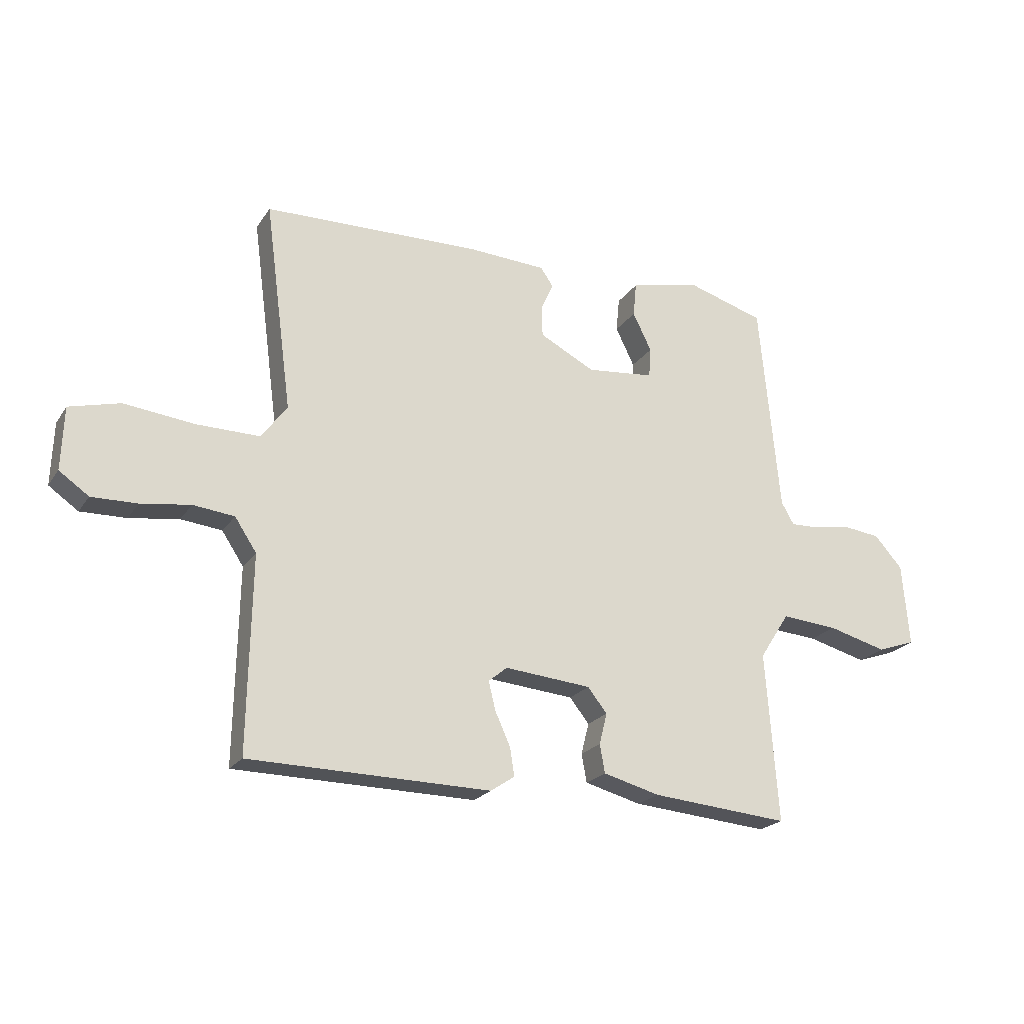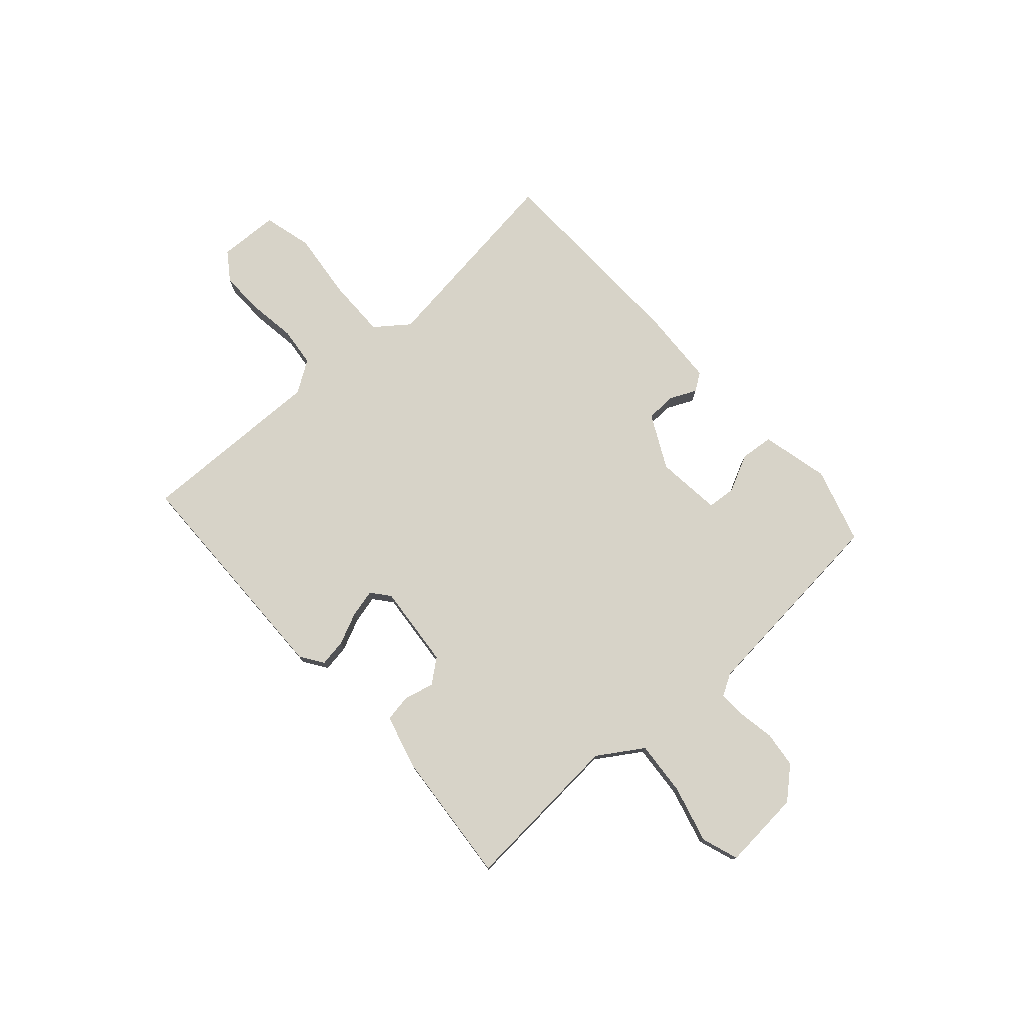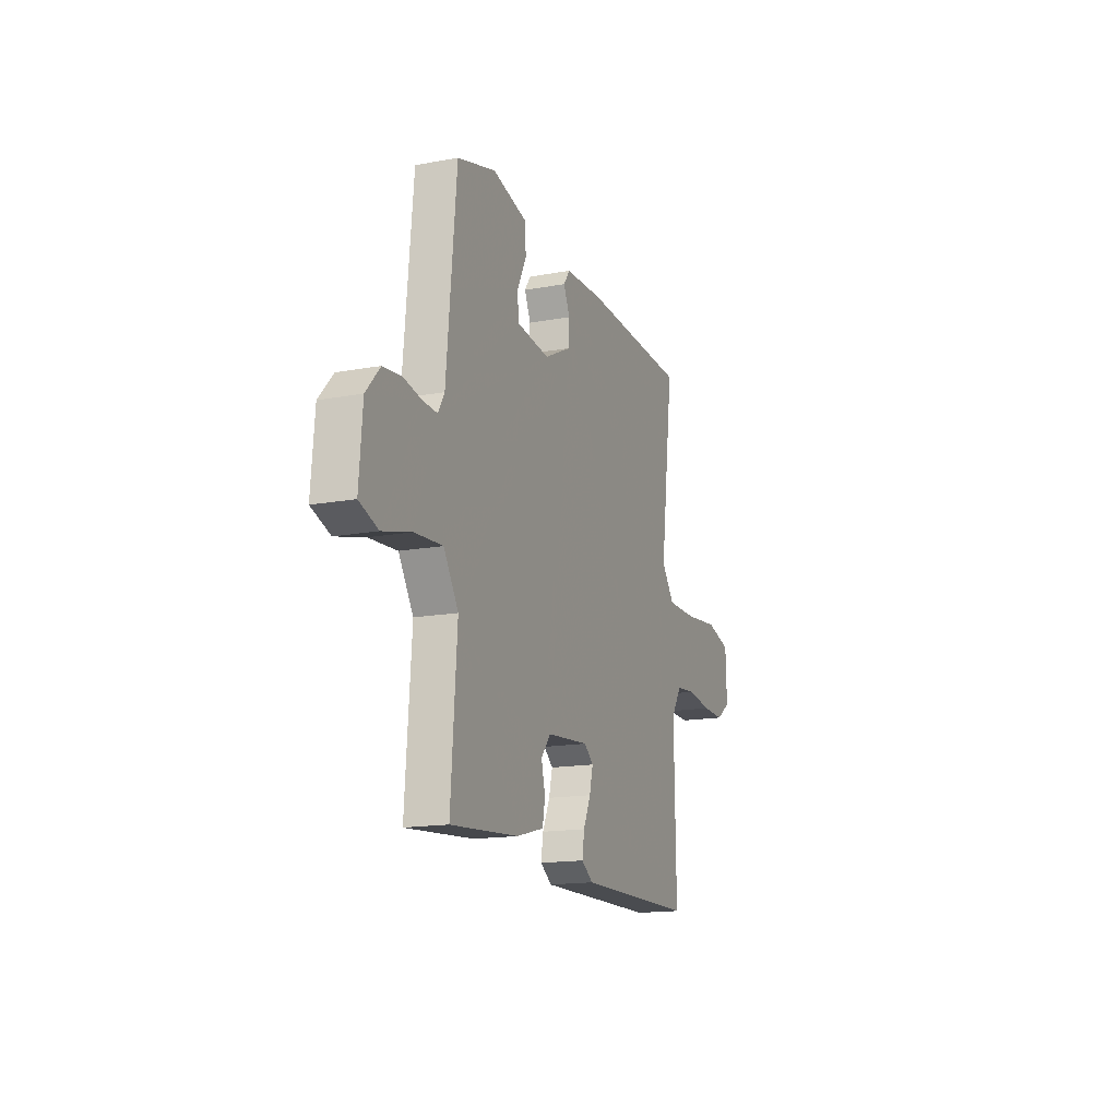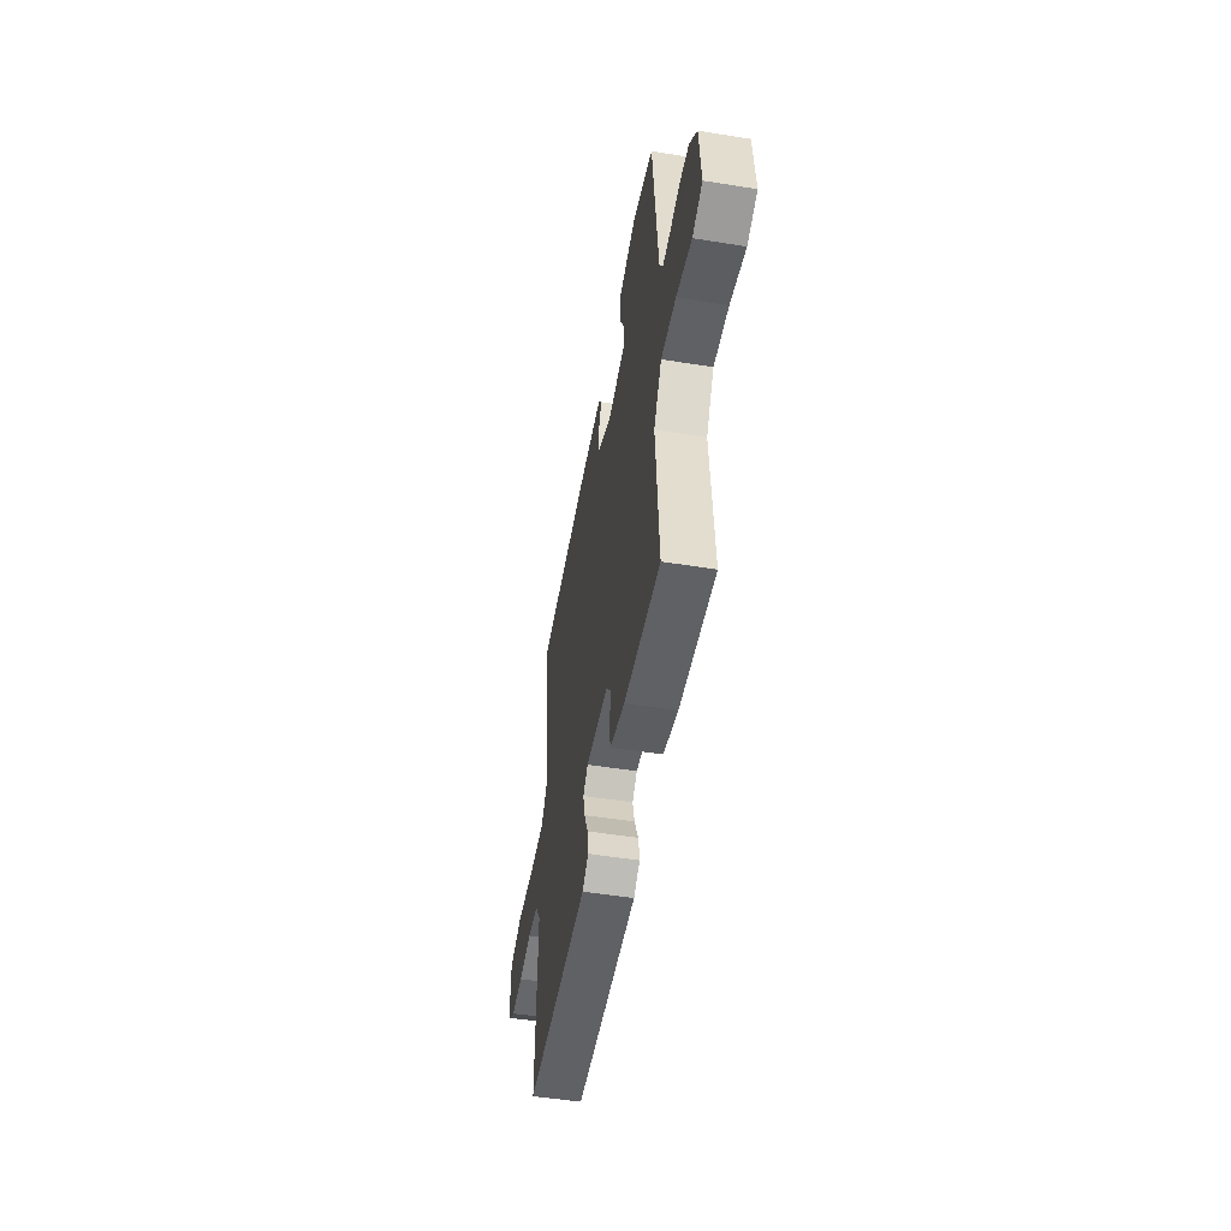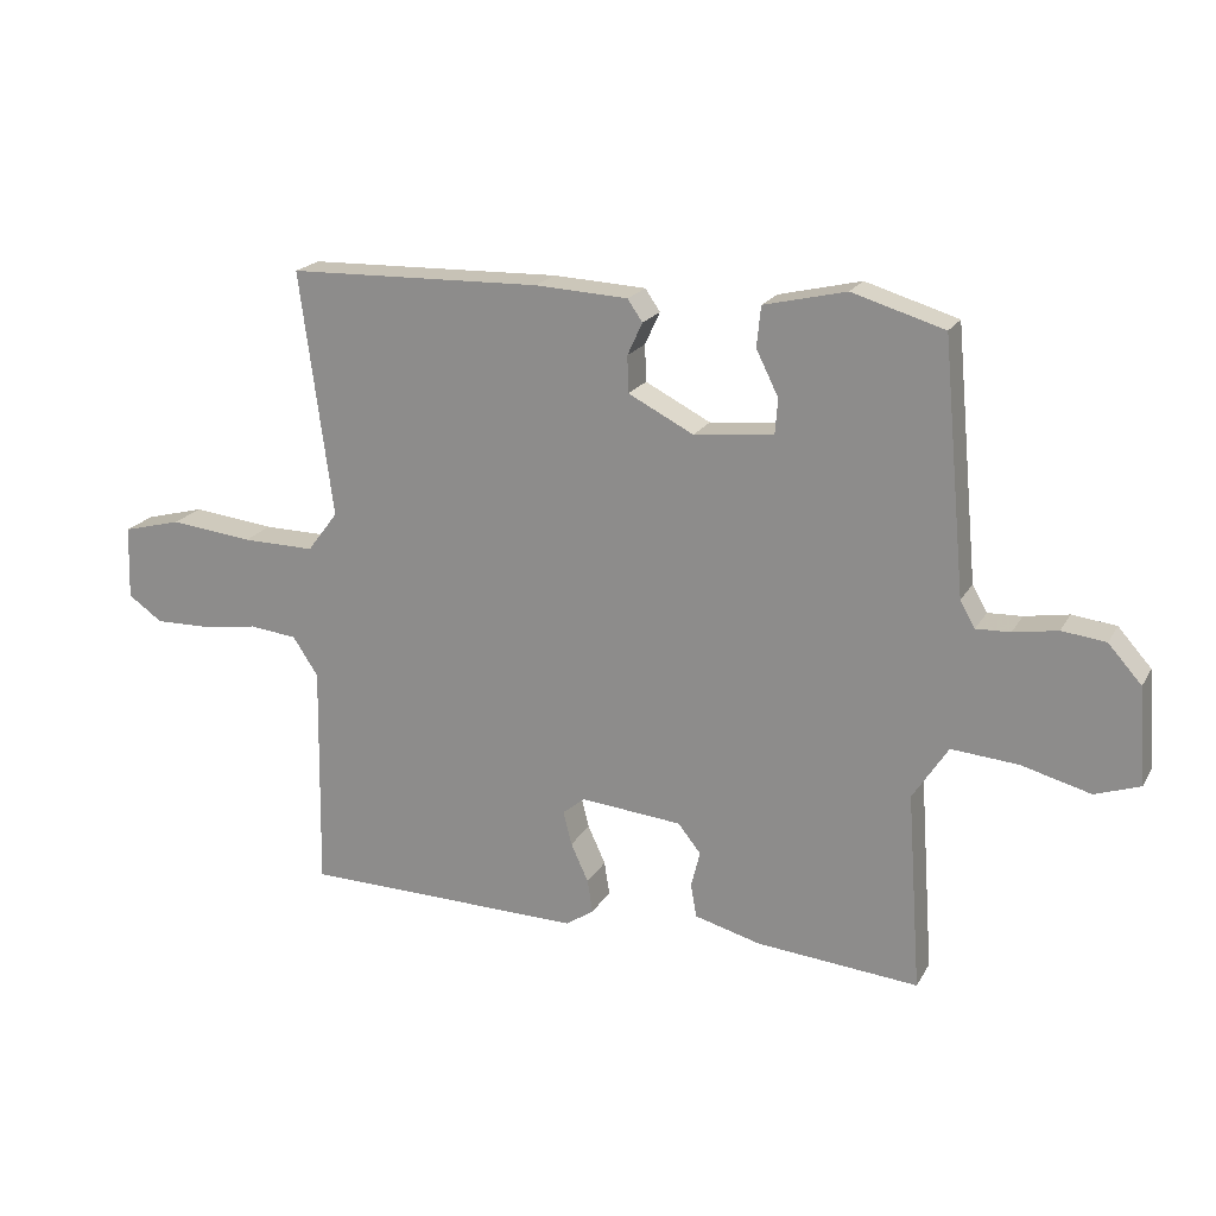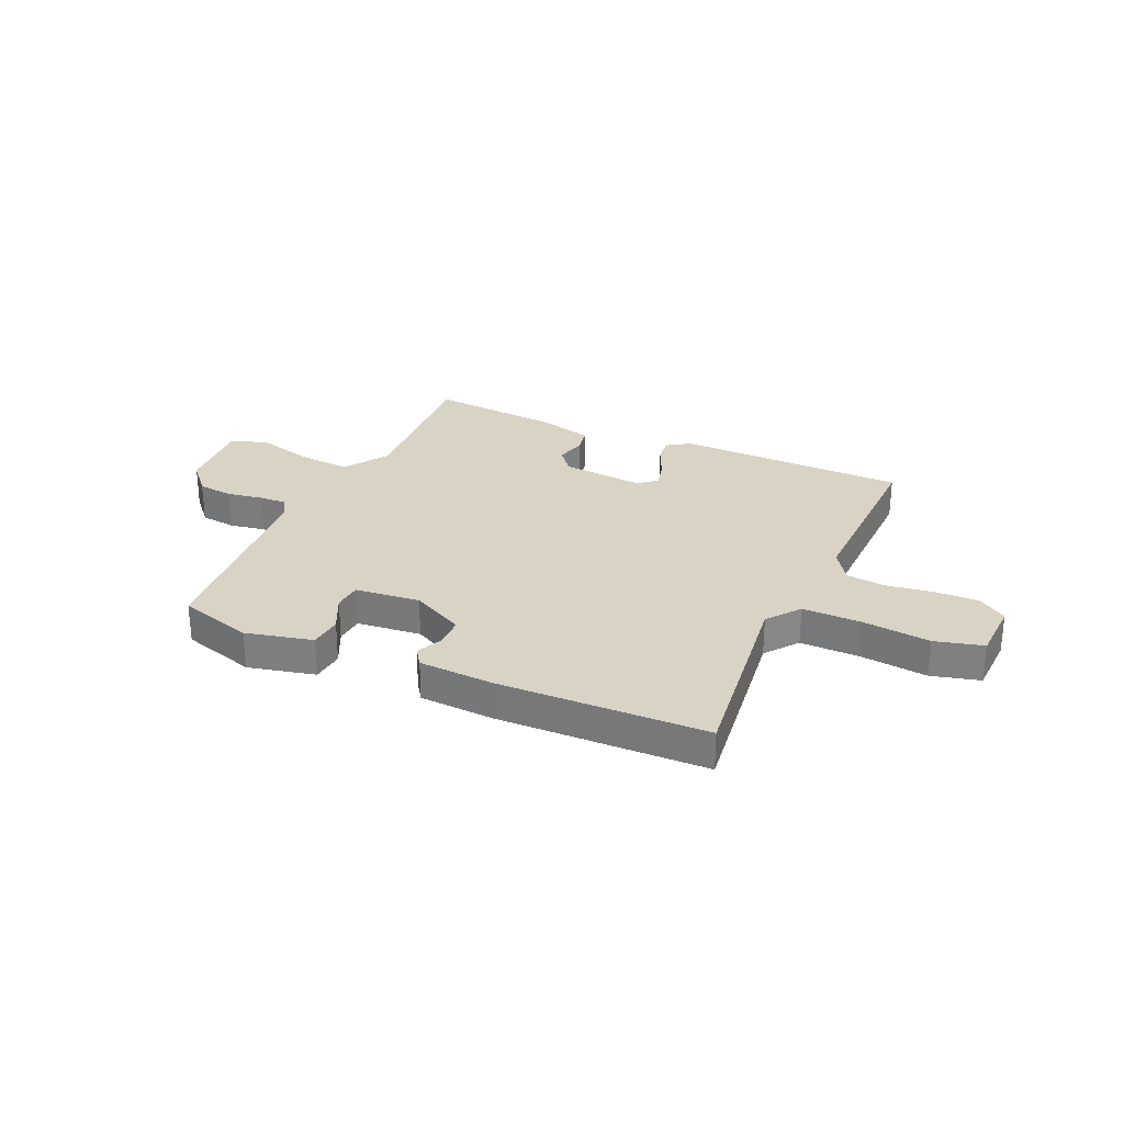
<metadata>
{"format":"obj","ext":"obj","renderer":"f3d","projection":"perspective","resolution":1024,"background":"white","views":[{"elev":-21.9,"azim":155.1,"up":"+Z"},{"elev":76.5,"azim":-131.7,"up":"+Y"},{"elev":-15.9,"azim":-69.0,"up":"+Z"},{"elev":-50.6,"azim":-100.0,"up":"+Z"},{"elev":20.1,"azim":-158.0,"up":"+Z"},{"elev":28.3,"azim":24.4,"up":"+Y"}]}
</metadata>
<code>
v 0.5 0.07 -0.5
v 0.066 0.07 -0.506
v 0.023 0.07 -0.477
v 0.031 0.07 -0.426
v 0.058 0.07 -0.367
v 0.071 0.07 -0.315
v 0.037 0.07 -0.287
v -0.119 0.07 -0.301
v -0.154 0.07 -0.345
v -0.14 0.07 -0.401
v -0.149 0.07 -0.452
v -0.251 0.07 -0.479
v -0.5 0.07 -0.5
v -0.478 0.07 -0.195
v -0.532 0.07 -0.111
v -0.634 0.07 -0.119
v -0.74 0.07 -0.147
v -0.809 0.07 -0.123
v -0.797 0.07 0.026
v -0.746 0.07 0.083
v -0.679 0.07 0.091
v -0.611 0.07 0.079
v -0.559 0.07 0.077
v -0.536 0.07 0.117
v -0.5 0.07 0.5
v -0.359 0.07 0.542
v -0.233 0.07 0.512
v -0.227 0.07 0.45
v -0.261 0.07 0.381
v -0.257 0.07 0.327
v -0.135 0.07 0.314
v -0.035 0.07 0.365
v -0.033 0.07 0.421
v -0.056 0.07 0.471
v -0.033 0.07 0.504
v 0.109 0.07 0.511
v 0.5 0.07 0.5
v 0.45 0.07 0.123
v 0.497 0.07 0.061
v 0.609 0.07 0.062
v 0.736 0.07 0.076
v 0.827 0.07 0.052
v 0.831 0.07 -0.061
v 0.778 0.07 -0.098
v 0.696 0.07 -0.096
v 0.607 0.07 -0.083
v 0.533 0.07 -0.091
v 0.494 0.07 -0.15
v 0.5 0 -0.5
v 0.066 0 -0.506
v 0.023 0 -0.477
v 0.031 0 -0.426
v 0.058 0 -0.367
v 0.071 0 -0.315
v 0.037 0 -0.287
v -0.119 0 -0.301
v -0.154 0 -0.345
v -0.14 0 -0.401
v -0.149 0 -0.452
v -0.251 0 -0.479
v -0.5 0 -0.5
v -0.478 0 -0.195
v -0.532 0 -0.111
v -0.634 0 -0.119
v -0.74 0 -0.147
v -0.809 0 -0.123
v -0.797 0 0.026
v -0.746 0 0.083
v -0.679 0 0.091
v -0.611 0 0.079
v -0.559 0 0.077
v -0.536 0 0.117
v -0.5 0 0.5
v -0.359 0 0.542
v -0.233 0 0.512
v -0.227 0 0.45
v -0.261 0 0.381
v -0.257 0 0.327
v -0.135 0 0.314
v -0.035 0 0.365
v -0.033 0 0.421
v -0.056 0 0.471
v -0.033 0 0.504
v 0.109 0 0.511
v 0.5 0 0.5
v 0.45 0 0.123
v 0.497 0 0.061
v 0.609 0 0.062
v 0.736 0 0.076
v 0.827 0 0.052
v 0.831 0 -0.061
v 0.778 0 -0.098
v 0.696 0 -0.096
v 0.607 0 -0.083
v 0.533 0 -0.091
v 0.494 0 -0.15
f 44 45 46
f 43 44 46
f 42 43 46
f 41 42 46
f 40 41 46
f 39 40 46 47
f 38 39 47 48
f 36 37 38
f 35 36 38
f 34 35 38
f 33 34 38
f 38 48 1
f 33 38 1
f 32 33 1
f 27 28 29
f 26 27 29
f 25 26 29
f 24 25 29
f 23 24 29 30
f 20 21 22
f 19 20 22
f 18 19 22
f 17 18 22
f 16 17 22
f 15 16 22 23
f 23 30 31
f 15 23 31
f 14 15 31
f 12 13 14
f 11 12 14
f 10 11 14
f 9 10 14
f 3 4 5
f 2 3 5
f 1 2 5
f 1 5 6
f 32 1 6 7
f 14 31 32
f 9 14 32
f 8 9 32
f 7 8 32
f 94 93 92
f 94 92 91
f 94 91 90
f 94 90 89
f 94 89 88
f 95 94 88 87
f 96 95 87 86
f 86 85 84
f 86 84 83
f 86 83 82
f 86 82 81
f 49 96 86
f 49 86 81
f 49 81 80
f 77 76 75
f 77 75 74
f 77 74 73
f 77 73 72
f 78 77 72 71
f 70 69 68
f 70 68 67
f 70 67 66
f 70 66 65
f 70 65 64
f 71 70 64 63
f 79 78 71
f 79 71 63
f 79 63 62
f 62 61 60
f 62 60 59
f 62 59 58
f 62 58 57
f 53 52 51
f 53 51 50
f 53 50 49
f 54 53 49
f 55 54 49 80
f 80 79 62
f 80 62 57
f 80 57 56
f 80 56 55
f 1 49 50 2
f 2 50 51 3
f 3 51 52 4
f 4 52 53 5
f 5 53 54 6
f 6 54 55 7
f 7 55 56 8
f 8 56 57 9
f 9 57 58 10
f 10 58 59 11
f 11 59 60 12
f 12 60 61 13
f 13 61 62 14
f 14 62 63 15
f 15 63 64 16
f 16 64 65 17
f 17 65 66 18
f 18 66 67 19
f 19 67 68 20
f 20 68 69 21
f 21 69 70 22
f 22 70 71 23
f 23 71 72 24
f 24 72 73 25
f 25 73 74 26
f 26 74 75 27
f 27 75 76 28
f 28 76 77 29
f 29 77 78 30
f 30 78 79 31
f 31 79 80 32
f 32 80 81 33
f 33 81 82 34
f 34 82 83 35
f 35 83 84 36
f 36 84 85 37
f 37 85 86 38
f 38 86 87 39
f 39 87 88 40
f 40 88 89 41
f 41 89 90 42
f 42 90 91 43
f 43 91 92 44
f 44 92 93 45
f 45 93 94 46
f 46 94 95 47
f 47 95 96 48
f 48 96 49 1

</code>
